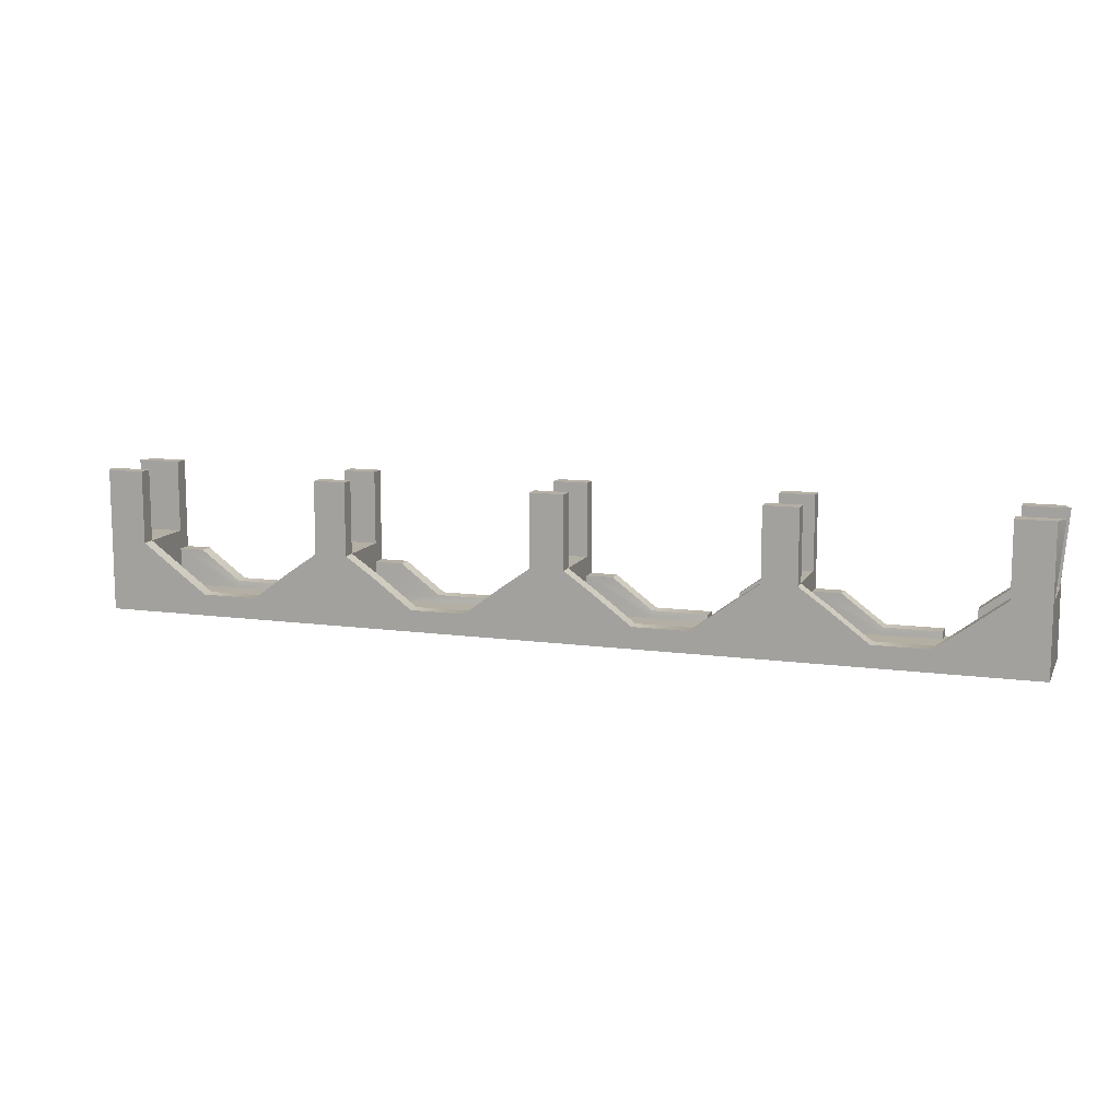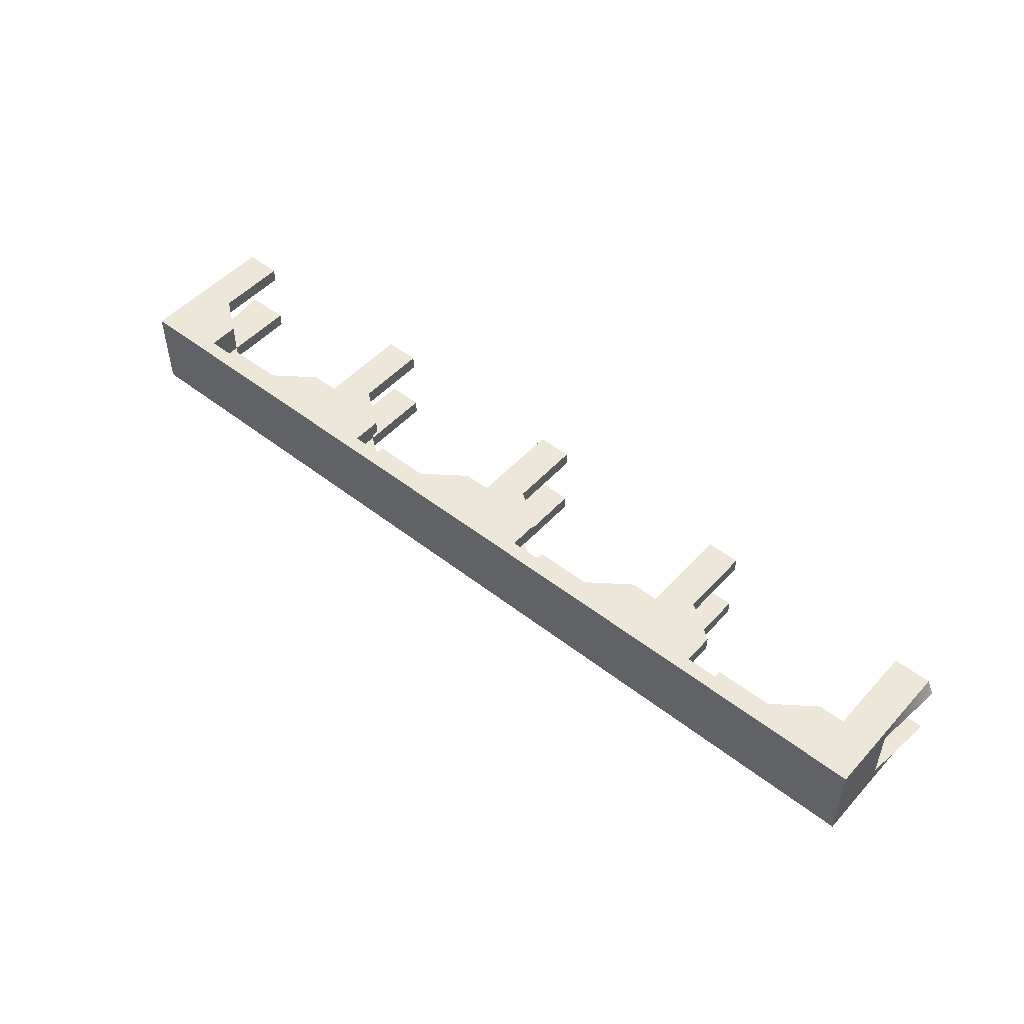
<metadata>
{"format":"obj","ext":"obj","renderer":"f3d","projection":"perspective","resolution":1024,"background":"white","views":[{"elev":11.3,"azim":-161.6,"up":"+Y"},{"elev":50.2,"azim":40.5,"up":"+Z"}]}
</metadata>
<code>
g default
v -9.736 -6.078 31.75
v -9.736 -6.078 30.49
v -8.787 -6.078 30.49
v -8.787 -6.078 31.75
v -8.787 -6.078 30.18
v -9.594 -6.078 30.18
v -3.941 -6.078 30.49
v -3.941 -6.078 30.18
v 0.9167 -6.078 30.49
v 0.9167 -6.078 30.18
v 5.762 -6.078 30.49
v 5.762 -6.078 30.18
v 9.902 -6.078 30.18
v 9.902 -6.078 30.49
v -3.941 -6.078 31.75
v -4.689 -6.078 31.75
v -4.689 -6.078 30.49
v -4.689 -6.078 30.18
v 0.9167 -6.078 31.75
v 0.1744 -6.078 31.75
v 0.1744 -6.078 30.49
v 0.1744 -6.078 30.18
v 5.762 -6.078 31.75
v 5.054 -6.078 31.75
v 5.054 -6.078 30.49
v 5.054 -6.078 30.18
v 10.87 -6.078 31.75
v 10.87 -6.078 30.49
v 9.902 -6.078 31.75
v 10.71 -6.078 30.18
v -9.594 -6.078 32.07
v -8.787 -6.078 32.07
v -4.689 -6.078 32.07
v -3.941 -6.078 32.07
v 0.1744 -6.078 32.07
v 0.9167 -6.078 32.07
v 5.054 -6.078 32.07
v 5.762 -6.078 32.07
v 9.902 -6.078 32.07
v 10.71 -6.078 32.07
v -9.594 -7.664 31.75
v -9.594 -7.664 30.49
v -8.787 -7.664 30.49
v -8.787 -7.664 31.75
v -3.941 -7.664 31.75
v -3.941 -7.664 30.49
v -4.689 -7.664 31.75
v -4.689 -7.664 30.49
v 0.9167 -7.664 31.75
v 0.9167 -7.664 30.49
v 0.1744 -7.664 31.75
v 0.1744 -7.664 30.49
v 5.762 -7.664 31.75
v 5.762 -7.664 30.49
v 5.054 -7.664 31.75
v 5.054 -7.664 30.49
v 10.71 -7.664 31.75
v 10.71 -7.664 30.49
v 9.902 -7.664 31.75
v 9.902 -7.664 30.49
v -9.594 -9.2 30.18
v -8.787 -9.2 30.18
v -4.689 -9.2 30.18
v -3.941 -9.2 30.18
v 0.1744 -9.2 30.18
v 0.9167 -9.2 30.18
v 5.054 -9.2 30.18
v 5.762 -9.2 30.18
v 9.902 -9.2 30.18
v 10.71 -9.2 30.18
v -9.594 -9.2 32.07
v -8.787 -9.2 32.07
v -4.689 -9.2 32.07
v -3.941 -9.2 32.07
v 0.1744 -9.2 32.07
v 0.9167 -9.2 32.07
v 5.054 -9.2 32.07
v 5.762 -9.2 32.07
v 9.902 -9.2 32.07
v 10.71 -9.2 32.07
v -9.594 -8.895 30.18
v -8.787 -8.891 30.18
v -4.689 -8.893 30.18
v -3.941 -8.893 30.18
v 0.1744 -8.893 30.18
v 0.9167 -8.893 30.18
v 5.054 -8.893 30.18
v 5.762 -8.893 30.18
v 9.902 -8.893 30.18
v 10.71 -8.893 30.18
v -9.594 -8.894 32.07
v -8.787 -8.891 32.07
v -4.689 -8.893 32.07
v -3.941 -8.893 32.07
v 0.1744 -8.893 32.07
v 0.9167 -8.893 32.07
v 5.054 -8.893 32.07
v 5.762 -8.893 32.07
v 9.902 -8.893 32.07
v 10.71 -8.893 32.07
v -9.594 -7.664 30.18
v -8.787 -7.664 30.18
v -4.689 -7.664 30.18
v -3.941 -7.664 30.18
v 0.1744 -7.664 30.18
v 0.9167 -7.664 30.18
v 5.054 -7.664 30.18
v 5.762 -7.664 30.18
v 9.902 -7.664 30.18
v 10.71 -7.664 30.18
v -9.594 -7.664 32.07
v -8.787 -7.664 32.07
v -4.689 -7.664 32.07
v -3.941 -7.664 32.07
v 0.1744 -7.664 32.07
v 0.9167 -7.664 32.07
v 5.054 -7.664 32.07
v 5.762 -7.664 32.07
v 9.902 -7.664 32.07
v 10.71 -7.664 32.07
v -9.594 -9.2 30.52
v -9.594 -9.2 31.73
v -9.594 -8.915 30.5
v -9.594 -8.914 31.74
v -8.787 -8.891 30.47
v -8.787 -8.891 31.74
v -4.689 -8.893 30.52
v -4.689 -8.893 31.73
v -3.941 -8.893 30.52
v -3.941 -8.893 31.73
v 0.9167 -8.893 30.52
v 0.9167 -8.893 31.73
v 0.1744 -8.893 30.52
v 0.1744 -8.893 31.73
v 5.054 -8.893 30.52
v 5.054 -8.893 31.73
v 5.762 -8.893 30.52
v 5.762 -8.893 31.73
v 9.902 -8.893 30.52
v 9.902 -8.893 31.73
v 10.71 -9.2 30.52
v 9.902 -9.2 30.52
v 10.71 -9.2 31.73
v 9.902 -9.2 31.73
v 5.762 -9.2 30.52
v 5.054 -9.2 30.52
v 5.762 -9.2 31.73
v 5.054 -9.2 31.73
v 0.9167 -9.2 30.52
v 0.1744 -9.2 30.52
v 0.9167 -9.2 31.73
v 0.1744 -9.2 31.73
v -3.941 -9.2 30.52
v -4.689 -9.2 30.52
v -3.941 -9.2 31.73
v -4.689 -9.2 31.73
v -8.787 -9.2 31.72
v -8.787 -9.2 30.5
v 10.71 -8.859 31.74
v 10.71 -8.859 30.5
v -6.146 -9.2 30.51
v -6.146 -9.2 30.18
v -6.146 -8.892 30.18
v -6.146 -8.732 30.18
v -6.146 -8.732 30.49
v -6.146 -8.892 30.5
v -6.146 -8.892 31.73
v -6.146 -8.732 31.75
v -6.146 -8.732 32.07
v -6.146 -8.892 32.07
v -6.146 -9.2 32.07
v -6.146 -9.2 31.73
v -7.36 -9.2 30.51
v -7.36 -9.2 30.18
v -7.36 -8.891 30.18
v -7.36 -8.732 30.18
v -7.36 -8.732 30.49
v -7.36 -8.891 30.48
v -7.36 -8.891 31.74
v -7.36 -8.732 31.75
v -7.36 -8.732 32.07
v -7.36 -8.891 32.07
v -7.36 -9.2 32.07
v -7.36 -9.2 31.72
v -1.278 -9.2 30.52
v -1.278 -9.2 30.18
v -1.278 -8.893 30.18
v -1.278 -8.732 30.18
v -1.278 -8.732 30.49
v -1.278 -8.893 30.52
v -1.278 -8.893 31.73
v -1.278 -8.732 31.75
v -1.278 -8.732 32.07
v -1.278 -8.893 32.07
v -1.278 -9.2 32.07
v -1.278 -9.2 31.73
v -2.488 -9.2 30.52
v -2.488 -9.2 30.18
v -2.488 -8.893 30.18
v -2.488 -8.732 30.18
v -2.488 -8.732 30.49
v -2.488 -8.893 30.52
v -2.488 -8.893 31.73
v -2.488 -8.732 31.75
v -2.488 -8.732 32.07
v -2.488 -8.893 32.07
v -2.488 -9.2 32.07
v -2.488 -9.2 31.73
v 3.579 -9.2 30.52
v 3.579 -9.2 30.18
v 3.579 -8.893 30.18
v 3.579 -8.732 30.18
v 3.579 -8.732 30.49
v 3.579 -8.893 30.52
v 3.579 -8.893 31.73
v 3.579 -8.732 31.75
v 3.579 -8.732 32.07
v 3.579 -8.893 32.07
v 3.579 -9.2 32.07
v 3.579 -9.2 31.73
v 2.372 -9.2 30.52
v 2.372 -9.2 30.18
v 2.372 -8.893 30.18
v 2.372 -8.732 30.18
v 2.372 -8.732 30.49
v 2.372 -8.893 30.52
v 2.372 -8.893 31.73
v 2.372 -8.732 31.75
v 2.372 -8.732 32.07
v 2.372 -8.893 32.07
v 2.372 -9.2 32.07
v 2.372 -9.2 31.73
v 8.465 -9.2 30.52
v 8.465 -9.2 30.18
v 8.465 -8.893 30.18
v 8.465 -8.732 30.18
v 8.465 -8.732 30.49
v 8.465 -8.893 30.52
v 8.465 -8.893 31.73
v 8.465 -8.732 31.75
v 8.465 -8.732 32.07
v 8.465 -8.893 32.07
v 8.465 -9.2 32.07
v 8.465 -9.2 31.73
v 7.243 -9.2 30.52
v 7.243 -9.2 30.18
v 7.243 -8.893 30.18
v 7.243 -8.732 30.18
v 7.243 -8.732 30.49
v 7.243 -8.893 30.52
v 7.243 -8.893 31.73
v 7.243 -8.732 31.75
v 7.243 -8.732 32.07
v 7.243 -8.893 32.07
v 7.243 -9.2 32.07
v 7.243 -9.2 31.73
v -4.689 -8.084 30.18
v -3.941 -8.084 30.18
v -4.689 -8.084 32.07
v -3.941 -8.084 32.07
v -4.689 -8.084 30.5
v -4.689 -8.084 31.74
v -3.941 -8.084 30.5
v -3.941 -8.084 31.74
v -5.28 -8.084 30.18
v -5.28 -8.084 30.49
v -5.28 -8.084 31.75
v -5.28 -8.084 32.07
v -3.351 -8.084 30.18
v -3.351 -8.084 30.49
v -3.351 -8.084 31.75
v -3.351 -8.084 32.07
v 0.1744 -8.074 30.18
v 0.9167 -8.074 30.18
v 0.1744 -8.074 32.07
v 0.9167 -8.074 32.07
v 0.9167 -8.074 30.5
v 0.9167 -8.074 31.74
v 0.1744 -8.074 30.5
v 0.1744 -8.074 31.74
v -0.401 -8.074 30.18
v -0.401 -8.074 30.49
v -0.401 -8.074 31.75
v -0.401 -8.074 32.07
v 1.496 -8.074 30.18
v 1.496 -8.074 30.49
v 1.496 -8.074 31.75
v 1.496 -8.074 32.07
v 5.054 -8.081 30.18
v 5.762 -8.081 30.18
v 5.054 -8.081 32.07
v 5.762 -8.081 32.07
v 5.054 -8.081 30.5
v 5.054 -8.081 31.74
v 5.762 -8.081 30.5
v 5.762 -8.081 31.74
v 4.445 -8.081 32.07
v 4.445 -8.081 31.75
v 4.445 -8.081 30.18
v 4.445 -8.081 30.49
v 6.367 -8.081 30.18
v 6.367 -8.081 30.49
v 6.367 -8.081 31.75
v 6.367 -8.081 32.07
v 9.902 -8.077 30.18
v 10.71 -8.077 30.18
v 9.902 -8.077 32.07
v 10.71 -8.077 32.07
v 9.902 -8.077 30.5
v 9.902 -8.077 31.74
v 10.71 -8.077 31.75
v 10.71 -8.077 30.49
v 9.346 -8.077 30.18
v 9.346 -8.077 30.49
v 9.346 -8.077 31.75
v 9.346 -8.077 32.07
v -9.594 -8.087 30.18
v -8.787 -8.087 30.18
v -9.594 -8.087 32.07
v -8.787 -8.087 32.07
v -9.594 -8.087 31.75
v -9.594 -8.087 30.49
v -8.787 -8.087 30.48
v -8.787 -8.087 31.75
v -8.222 -8.087 30.18
v -8.222 -8.087 30.49
v -8.222 -8.087 31.75
v -8.222 -8.087 32.07
v -8.038 -9.2 30.51
v -8.038 -9.2 30.18
v -8.038 -8.891 30.18
v -8.038 -8.225 30.18
v -8.038 -8.225 30.49
v -8.038 -8.891 30.47
v -8.038 -8.891 31.74
v -8.038 -8.225 31.75
v -8.038 -8.225 32.07
v -8.038 -8.891 32.07
v -8.038 -9.2 32.07
v -8.038 -9.2 31.72
v -3.151 -9.2 30.52
v -3.151 -9.2 30.18
v -3.151 -8.893 30.18
v -3.151 -8.235 30.18
v -3.151 -8.235 30.49
v -3.151 -8.893 30.52
v -3.151 -8.893 31.73
v -3.151 -8.235 31.75
v -3.151 -8.235 32.07
v -3.151 -8.893 32.07
v -3.151 -9.2 32.07
v -3.151 -9.2 31.73
v 1.705 -9.2 30.52
v 1.705 -9.2 30.18
v 1.705 -8.893 30.18
v 1.705 -8.231 30.18
v 1.705 -8.231 30.49
v 1.705 -8.893 30.52
v 1.705 -8.893 31.73
v 1.705 -8.231 31.75
v 1.705 -8.231 32.07
v 1.705 -8.893 32.07
v 1.705 -9.2 32.07
v 1.705 -9.2 31.73
v 6.548 -9.2 30.52
v 6.548 -9.2 30.18
v 6.548 -8.893 30.18
v 6.548 -8.215 30.18
v 6.548 -8.215 30.49
v 6.548 -8.893 30.52
v 6.548 -8.893 31.73
v 6.548 -8.215 31.75
v 6.548 -8.215 32.07
v 6.548 -8.893 32.07
v 6.548 -9.2 32.07
v 6.548 -9.2 31.73
g fan_hub_top fanRight_00 motherPlate root
f 41 44 42
f 42 44 43
f 5 6 3
f 3 6 2
f 46 48 45
f 45 48 47
f 17 7 18
f 18 7 8
f 50 52 49
f 49 52 51
f 21 9 22
f 22 9 10
f 54 56 53
f 53 56 55
f 25 11 26
f 26 11 12
f 58 60 57
f 57 60 59
f 28 30 14
f 14 30 13
f 32 4 31
f 31 4 1
f 34 15 33
f 33 15 16
f 36 19 35
f 35 19 20
f 38 23 37
f 37 23 24
f 27 29 40
f 40 29 39
f 43 3 42
f 42 3 2
f 1 4 41
f 41 4 44
f 47 16 45
f 45 16 15
f 46 7 48
f 48 7 17
f 51 20 49
f 49 20 19
f 50 9 52
f 52 9 21
f 55 24 53
f 53 24 23
f 54 11 56
f 56 11 25
f 59 29 57
f 57 29 27
f 28 14 58
f 58 14 60
f 6 5 101
f 101 5 102
f 18 8 103
f 103 8 104
f 22 10 105
f 105 10 106
f 26 12 107
f 107 12 108
f 13 30 109
f 109 30 110
f 32 31 112
f 112 31 111
f 34 33 114
f 114 33 113
f 36 35 116
f 116 35 115
f 38 37 118
f 118 37 117
f 40 39 120
f 120 39 119
f 69 70 142
f 142 70 141
f 67 68 146
f 146 68 145
f 65 66 150
f 150 66 149
f 63 64 154
f 154 64 153
f 121 61 158
f 158 61 62
f 82 62 81
f 81 62 61
f 83 84 63
f 63 84 64
f 85 86 65
f 65 86 66
f 87 88 67
f 67 88 68
f 89 90 69
f 69 90 70
f 92 91 72
f 72 91 71
f 94 93 74
f 74 93 73
f 96 95 76
f 76 95 75
f 98 97 78
f 78 97 77
f 100 99 80
f 80 99 79
f 101 102 317
f 317 102 318
f 103 104 257
f 257 104 258
f 105 106 273
f 273 106 274
f 107 108 289
f 289 108 290
f 109 110 305
f 305 110 306
f 112 111 320
f 320 111 319
f 114 113 260
f 260 113 259
f 116 115 276
f 276 115 275
f 118 117 292
f 292 117 291
f 120 119 308
f 308 119 307
f 3 43 5
f 5 43 102
f 32 112 4
f 4 112 44
f 101 42 6
f 6 42 2
f 1 41 31
f 31 41 111
f 111 41 319
f 319 41 321
f 121 123 61
f 61 123 81
f 123 322 81
f 81 322 317
f 91 124 71
f 71 124 122
f 124 321 123
f 123 321 322
f 122 124 121
f 121 124 123
f 44 324 43
f 43 324 323
f 48 261 47
f 47 261 262
f 263 264 129
f 129 264 130
f 277 278 131
f 131 278 132
f 52 279 51
f 51 279 280
f 56 293 55
f 55 293 294
f 295 296 137
f 137 296 138
f 60 309 59
f 59 309 310
f 28 58 30
f 30 58 110
f 120 57 40
f 40 57 27
f 142 141 144
f 144 141 143
f 144 143 79
f 79 143 80
f 146 145 148
f 148 145 147
f 148 147 77
f 77 147 78
f 150 149 152
f 152 149 151
f 152 151 75
f 75 151 76
f 154 153 156
f 156 153 155
f 156 155 73
f 73 155 74
f 157 72 122
f 122 72 71
f 122 121 157
f 157 121 158
f 58 57 312
f 312 57 311
f 160 159 141
f 141 159 143
f 70 90 141
f 141 90 160
f 80 143 100
f 100 143 159
f 120 308 57
f 57 308 311
f 90 306 160
f 160 306 312
f 161 154 172
f 172 154 156
f 156 73 172
f 172 73 171
f 73 93 171
f 171 93 170
f 166 167 127
f 127 167 128
f 83 63 163
f 163 63 162
f 63 154 162
f 162 154 161
f 16 47 33
f 33 47 113
f 18 103 17
f 17 103 48
f 34 114 15
f 15 114 45
f 7 46 8
f 8 46 104
f 20 51 35
f 35 51 115
f 22 105 21
f 21 105 52
f 24 55 37
f 37 55 117
f 26 107 25
f 25 107 56
f 29 59 39
f 39 59 119
f 13 109 14
f 14 109 60
f 38 118 23
f 23 118 53
f 36 116 19
f 19 116 49
f 9 50 10
f 10 50 106
f 11 54 12
f 12 54 108
f 196 185 152
f 152 185 150
f 152 75 196
f 196 75 195
f 75 95 195
f 195 95 194
f 190 191 133
f 133 191 134
f 85 65 187
f 187 65 186
f 65 150 186
f 186 150 185
f 220 209 148
f 148 209 146
f 148 77 220
f 220 77 219
f 77 97 219
f 219 97 218
f 136 135 215
f 215 135 214
f 87 67 211
f 211 67 210
f 67 146 210
f 210 146 209
f 244 233 144
f 144 233 142
f 144 79 244
f 244 79 243
f 79 99 243
f 243 99 242
f 238 239 139
f 139 239 140
f 89 69 235
f 235 69 234
f 69 142 234
f 234 142 233
f 218 97 217
f 217 97 297
f 97 291 297
f 257 83 265
f 163 164 83
f 164 265 83
f 187 188 85
f 188 281 85
f 281 273 85
f 211 212 87
f 212 299 87
f 299 289 87
f 235 236 89
f 236 313 89
f 313 305 89
f 48 266 261
f 52 282 279
f 56 300 293
f 60 314 309
f 140 239 310
f 239 240 310
f 240 315 310
f 242 99 241
f 241 99 316
f 99 307 316
f 128 167 262
f 167 168 262
f 168 267 262
f 134 191 280
f 191 192 280
f 192 283 280
f 93 259 170
f 170 259 169
f 169 259 268
f 194 95 193
f 193 95 284
f 95 275 284
f 109 313 60
f 60 313 314
f 107 299 56
f 56 299 300
f 105 281 52
f 52 281 282
f 103 265 48
f 48 265 266
f 162 161 174
f 174 161 173
f 163 162 175
f 175 162 174
f 175 176 163
f 163 176 164
f 165 164 177
f 177 164 176
f 166 165 178
f 178 165 177
f 178 179 166
f 166 179 167
f 168 167 180
f 180 167 179
f 169 168 181
f 181 168 180
f 181 182 169
f 169 182 170
f 171 170 183
f 183 170 182
f 172 171 184
f 184 171 183
f 173 161 184
f 184 161 172
f 173 329 174
f 174 329 330
f 175 174 331
f 331 174 330
f 102 325 318
f 177 176 333
f 333 176 332
f 178 177 334
f 334 177 333
f 335 334 126
f 126 334 125
f 338 337 92
f 337 328 92
f 92 328 320
f 183 182 339
f 339 182 338
f 184 183 340
f 340 183 339
f 158 329 157
f 157 329 340
f 186 185 198
f 198 185 197
f 187 186 199
f 199 186 198
f 199 200 187
f 187 200 188
f 189 188 201
f 201 188 200
f 190 189 202
f 202 189 201
f 202 203 190
f 190 203 191
f 192 191 204
f 204 191 203
f 193 192 205
f 205 192 204
f 205 206 193
f 193 206 194
f 195 194 207
f 207 194 206
f 196 195 208
f 208 195 207
f 208 197 196
f 196 197 185
f 198 197 342
f 342 197 341
f 199 198 343
f 343 198 342
f 104 269 258
f 201 200 345
f 345 200 344
f 202 201 346
f 346 201 345
f 130 347 129
f 129 347 346
f 94 350 260
f 350 349 260
f 349 272 260
f 207 206 351
f 351 206 350
f 208 207 352
f 352 207 351
f 153 341 155
f 155 341 352
f 210 209 222
f 222 209 221
f 211 210 223
f 223 210 222
f 223 224 211
f 211 224 212
f 213 212 225
f 225 212 224
f 214 213 226
f 226 213 225
f 215 214 227
f 227 214 226
f 216 215 228
f 228 215 227
f 217 216 229
f 229 216 228
f 229 230 217
f 217 230 218
f 219 218 231
f 231 218 230
f 220 219 232
f 232 219 231
f 232 221 220
f 220 221 209
f 222 221 354
f 354 221 353
f 223 222 355
f 355 222 354
f 106 285 274
f 225 224 357
f 357 224 356
f 226 225 358
f 358 225 357
f 227 226 359
f 359 226 358
f 116 276 288
f 231 230 363
f 363 230 362
f 232 231 364
f 364 231 363
f 149 353 151
f 151 353 364
f 234 233 246
f 246 233 245
f 235 234 247
f 247 234 246
f 247 248 235
f 235 248 236
f 237 236 249
f 249 236 248
f 238 237 250
f 250 237 249
f 250 251 238
f 238 251 239
f 240 239 252
f 252 239 251
f 241 240 253
f 253 240 252
f 253 254 241
f 241 254 242
f 243 242 255
f 255 242 254
f 244 243 256
f 256 243 255
f 256 245 244
f 244 245 233
f 246 245 366
f 366 245 365
f 247 246 367
f 367 246 366
f 108 301 290
f 249 248 369
f 369 248 368
f 250 249 370
f 370 249 369
f 138 371 137
f 137 371 370
f 98 374 292
f 374 373 292
f 373 304 292
f 255 254 375
f 375 254 374
f 256 255 376
f 376 255 375
f 145 365 147
f 147 365 376
f 257 258 83
f 83 258 84
f 260 259 94
f 94 259 93
f 261 127 262
f 262 127 128
f 264 263 45
f 45 263 46
f 257 265 103
f 127 261 166
f 166 261 165
f 261 266 165
f 268 267 169
f 169 267 168
f 266 265 165
f 165 265 164
f 258 269 84
f 269 344 84
f 344 343 84
f 270 269 46
f 46 269 104
f 263 270 46
f 271 264 45
f 272 271 114
f 114 271 45
f 260 272 114
f 273 274 85
f 85 274 86
f 276 275 96
f 96 275 95
f 278 277 49
f 49 277 50
f 279 133 280
f 280 133 134
f 273 281 105
f 279 282 133
f 190 133 189
f 282 189 133
f 282 281 189
f 189 281 188
f 284 283 193
f 193 283 192
f 274 285 86
f 285 356 86
f 356 355 86
f 286 285 50
f 50 285 106
f 277 286 50
f 287 278 49
f 288 287 116
f 116 287 49
f 276 96 288
f 288 96 361
f 96 362 361
f 289 290 87
f 87 290 88
f 292 291 98
f 98 291 97
f 293 135 294
f 294 135 136
f 296 295 53
f 53 295 54
f 294 136 298
f 215 216 136
f 298 136 216
f 297 298 217
f 217 298 216
f 289 299 107
f 293 300 135
f 214 135 213
f 300 213 135
f 300 299 213
f 213 299 212
f 290 301 88
f 367 88 368
f 301 368 88
f 302 301 54
f 54 301 108
f 295 302 54
f 303 296 53
f 304 303 118
f 118 303 53
f 292 304 118
f 305 306 89
f 89 306 90
f 308 307 100
f 100 307 99
f 309 139 310
f 310 139 140
f 312 311 160
f 160 311 159
f 311 308 159
f 159 308 100
f 312 306 58
f 58 306 110
f 305 313 109
f 309 314 139
f 238 139 237
f 314 237 139
f 316 315 241
f 241 315 240
f 314 313 237
f 237 313 236
f 318 82 317
f 317 82 81
f 320 319 92
f 92 319 91
f 319 321 91
f 91 321 124
f 322 42 317
f 317 42 101
f 321 41 322
f 322 41 42
f 324 126 323
f 323 126 125
f 318 325 82
f 325 332 82
f 332 331 82
f 326 325 43
f 43 325 102
f 323 326 43
f 327 324 44
f 328 327 112
f 112 327 44
f 320 328 112
f 119 59 307
f 307 59 310
f 310 315 307
f 307 315 316
f 297 291 298
f 298 291 294
f 117 55 291
f 291 55 294
f 284 275 283
f 283 275 280
f 115 51 275
f 275 51 280
f 262 267 259
f 259 267 268
f 113 47 259
f 259 47 262
f 329 158 330
f 330 158 62
f 331 330 82
f 82 330 62
f 333 332 326
f 326 332 325
f 334 333 125
f 333 326 125
f 326 323 125
f 334 335 178
f 178 335 179
f 335 126 336
f 336 126 327
f 126 324 327
f 337 336 328
f 328 336 327
f 339 338 72
f 72 338 92
f 340 339 157
f 157 339 72
f 329 173 340
f 340 173 184
f 332 176 331
f 331 176 175
f 342 341 64
f 64 341 153
f 343 342 84
f 84 342 64
f 345 344 270
f 270 344 269
f 346 345 129
f 345 270 129
f 270 263 129
f 346 347 202
f 202 347 203
f 347 130 348
f 348 130 271
f 130 264 271
f 349 348 272
f 272 348 271
f 351 350 74
f 74 350 94
f 352 351 155
f 155 351 74
f 352 341 208
f 208 341 197
f 344 200 343
f 343 200 199
f 354 353 66
f 66 353 149
f 355 354 86
f 86 354 66
f 357 356 286
f 286 356 285
f 358 357 131
f 357 286 131
f 286 277 131
f 359 358 132
f 132 358 131
f 359 132 360
f 360 132 287
f 132 278 287
f 361 360 288
f 288 360 287
f 363 362 76
f 76 362 96
f 364 363 151
f 151 363 76
f 364 353 232
f 232 353 221
f 356 224 355
f 355 224 223
f 366 365 68
f 68 365 145
f 367 366 88
f 88 366 68
f 369 368 302
f 302 368 301
f 370 369 137
f 369 302 137
f 302 295 137
f 370 371 250
f 250 371 251
f 371 138 372
f 372 138 303
f 138 296 303
f 373 372 304
f 304 372 303
f 375 374 78
f 78 374 98
f 376 375 147
f 147 375 78
f 376 365 256
f 256 365 245
f 368 248 367
f 367 248 247
f 179 182 180
f 180 182 181
f 179 335 182
f 182 335 338
f 335 336 338
f 338 336 337
f 203 206 204
f 204 206 205
f 203 347 206
f 206 347 350
f 347 348 350
f 350 348 349
f 227 230 228
f 228 230 229
f 227 359 230
f 230 359 362
f 359 360 362
f 362 360 361
f 251 254 252
f 252 254 253
f 251 371 254
f 254 371 374
f 371 372 374
f 374 372 373

</code>
